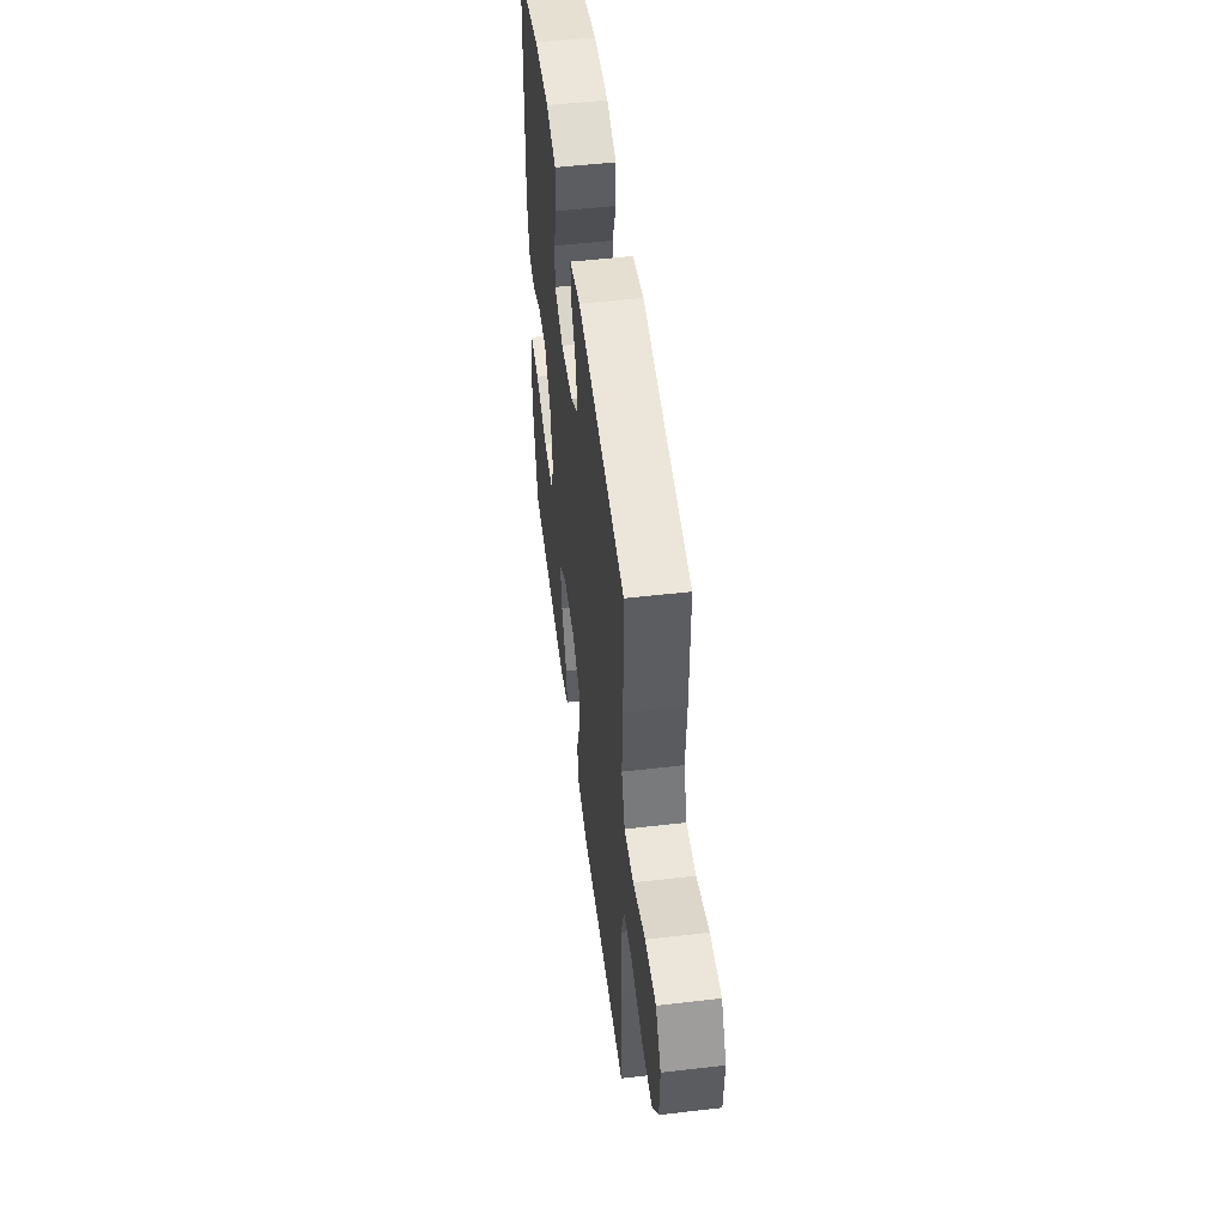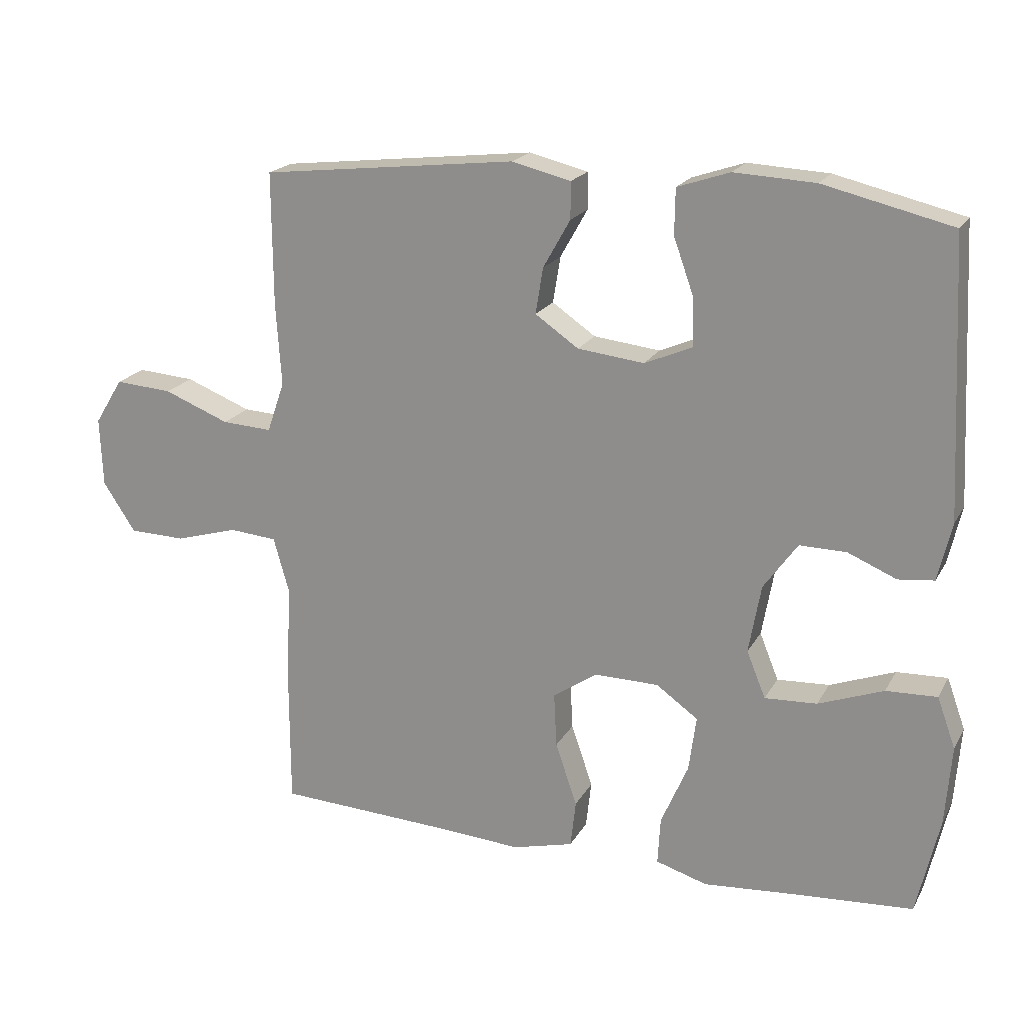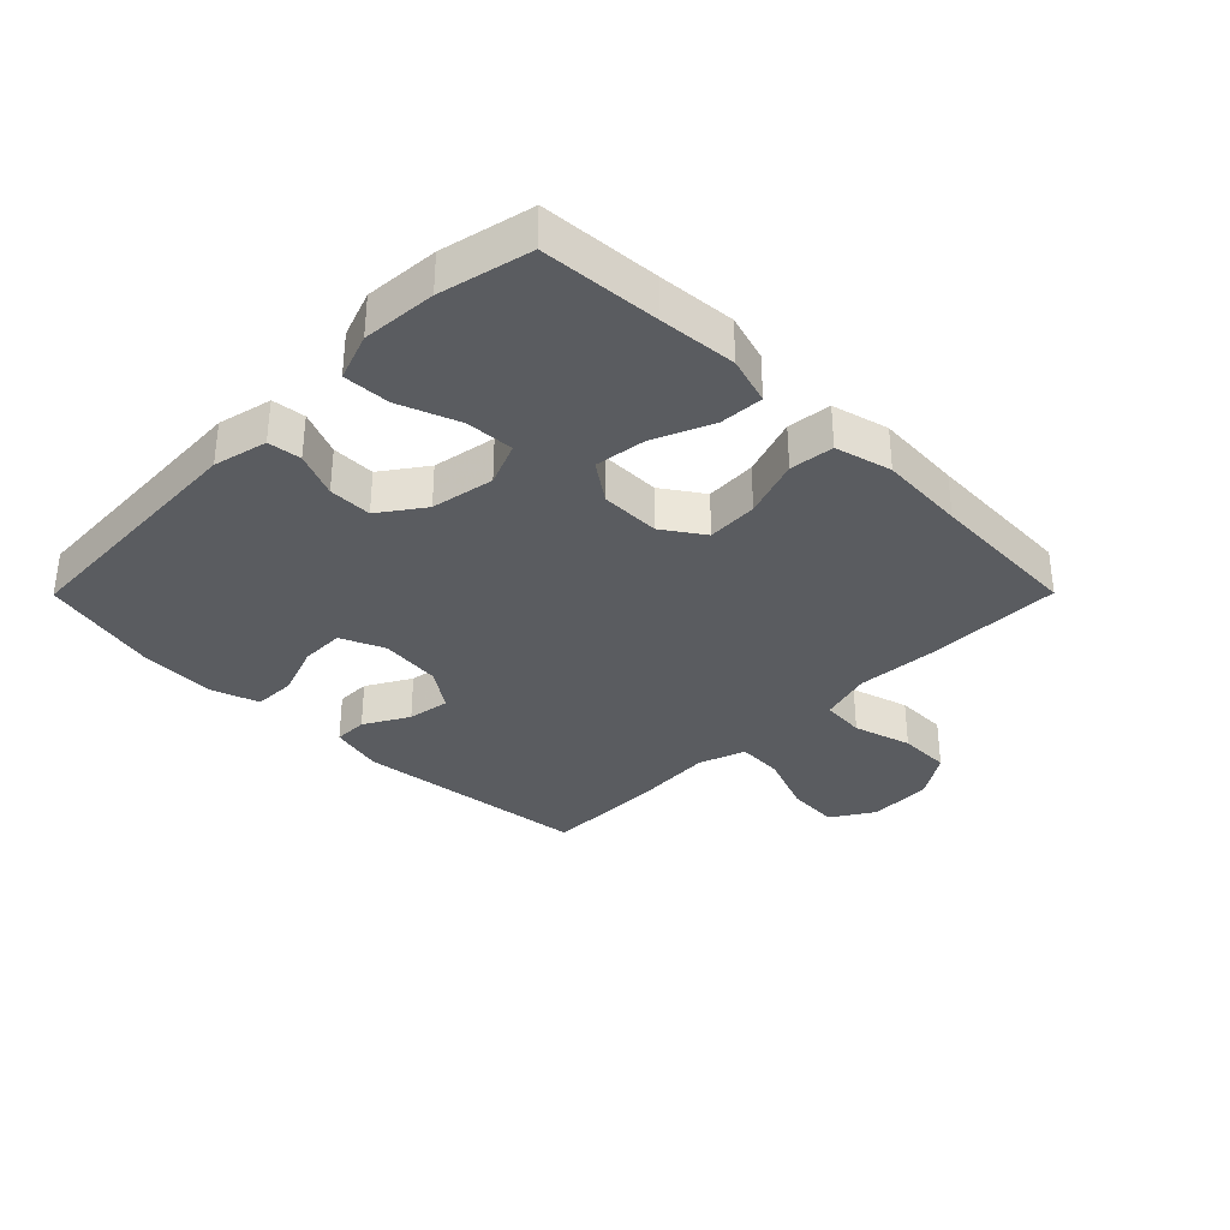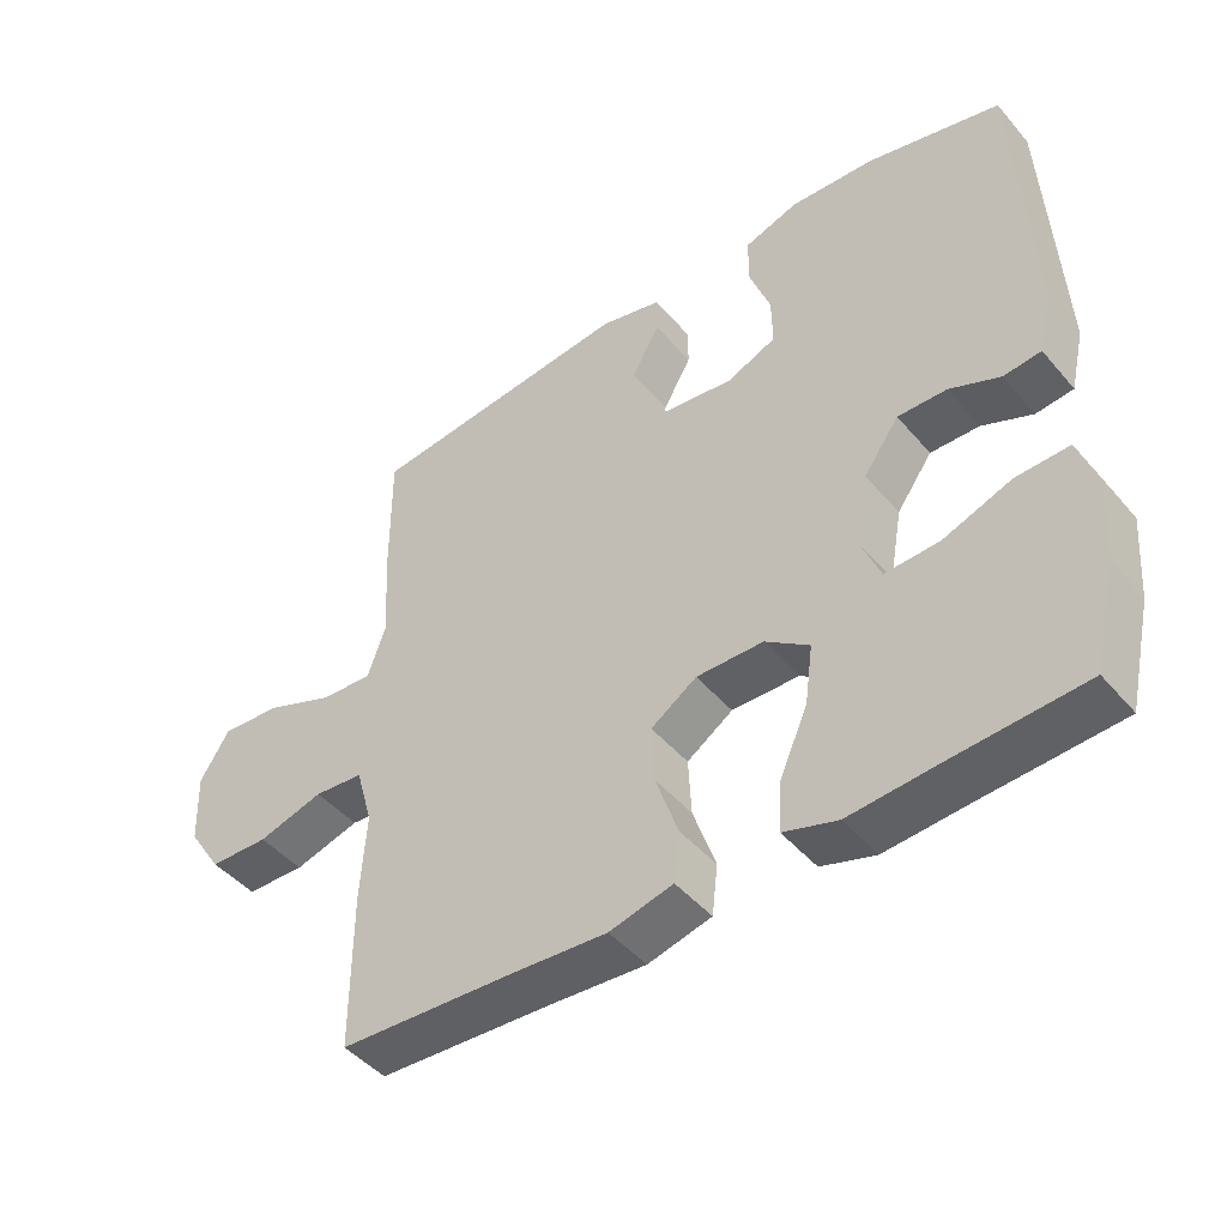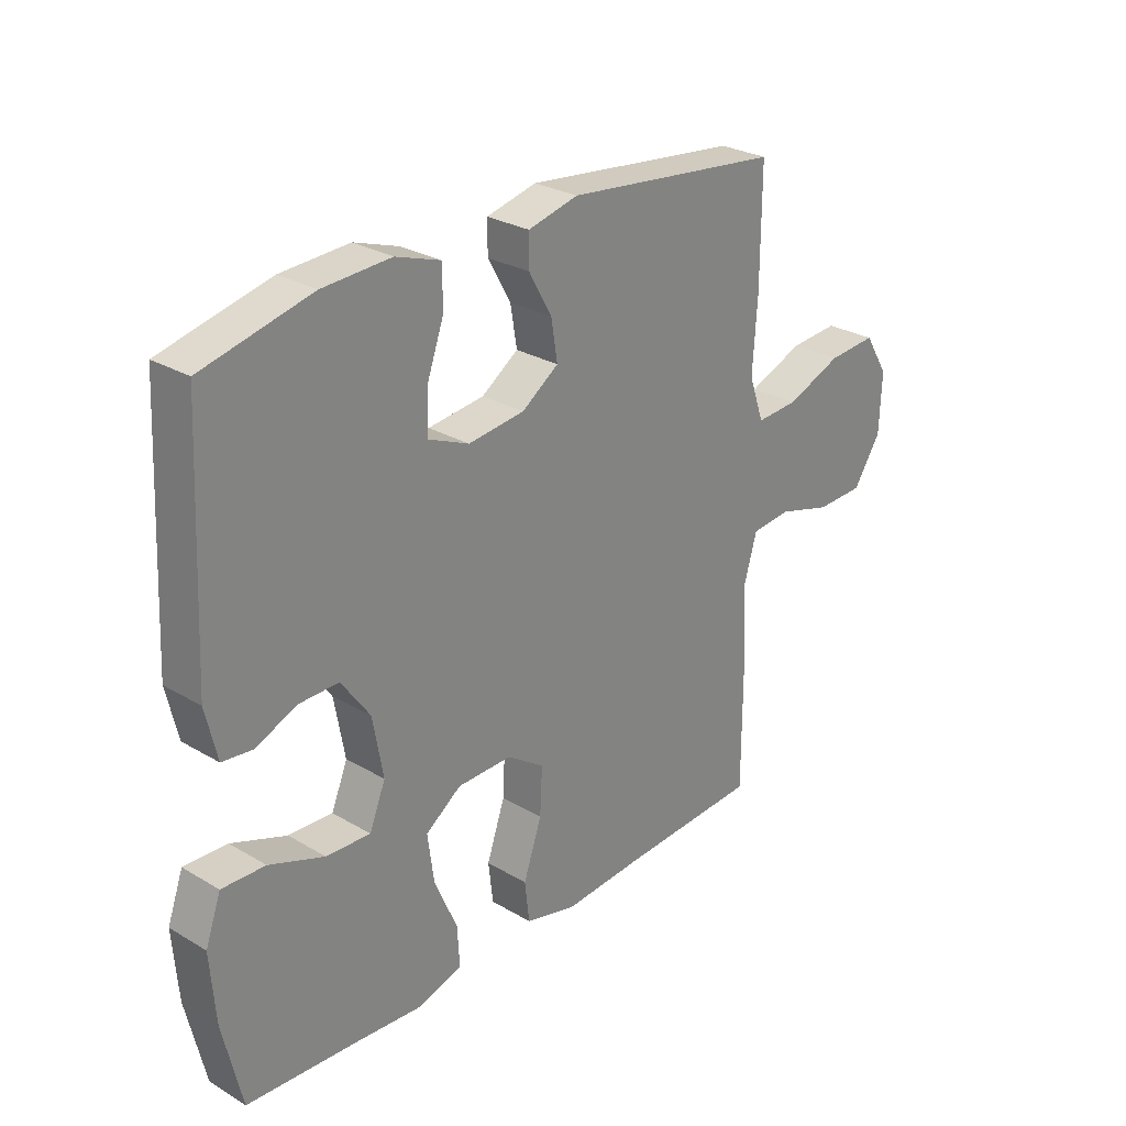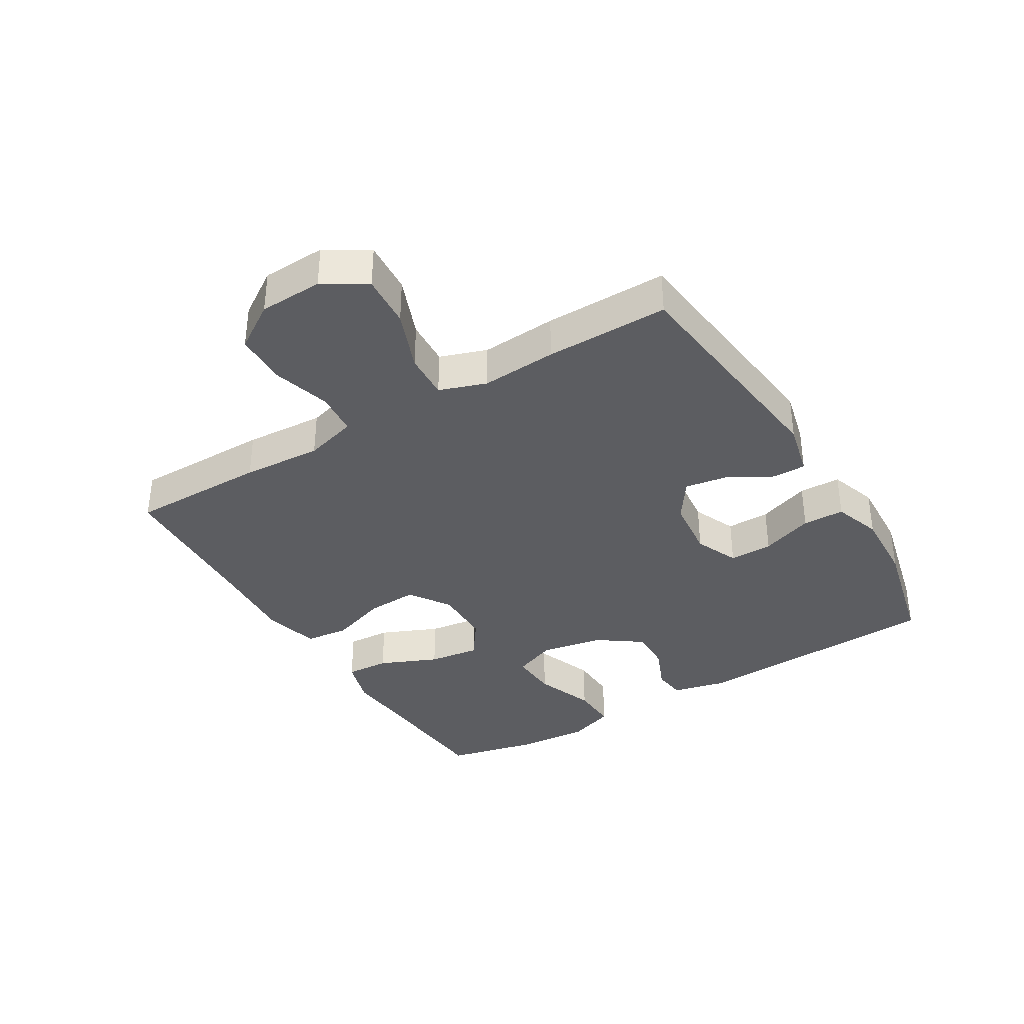
<metadata>
{"format":"obj","ext":"obj","renderer":"f3d","projection":"perspective","resolution":1024,"background":"white","views":[{"elev":51.7,"azim":-97.2,"up":"+Z"},{"elev":19.8,"azim":21.5,"up":"+Z"},{"elev":-33.8,"azim":135.2,"up":"+Y"},{"elev":-45.7,"azim":37.7,"up":"+Z"},{"elev":27.6,"azim":132.1,"up":"+Z"},{"elev":-36.3,"azim":-58.9,"up":"+Y"}]}
</metadata>
<code>
v -0.5 0.07 -0.5
v -0.5 0.07 -0.28
v -0.492 0.07 -0.153
v -0.516 0.07 -0.069
v -0.586 0.07 -0.063
v -0.679 0.07 -0.09
v -0.763 0.07 -0.088
v -0.811 0.07 -0.015
v -0.815 0.07 0.087
v -0.773 0.07 0.155
v -0.688 0.07 0.149
v -0.591 0.07 0.111
v -0.517 0.07 0.107
v -0.491 0.07 0.182
v -0.499 0.07 0.303
v -0.5 0.07 0.5
v -0.123 0.07 0.543
v -0.036 0.07 0.522
v -0.036 0.07 0.468
v -0.076 0.07 0.397
v -0.087 0.07 0.329
v -0.023 0.07 0.285
v 0.075 0.07 0.274
v 0.145 0.07 0.304
v 0.144 0.07 0.374
v 0.114 0.07 0.458
v 0.115 0.07 0.525
v 0.192 0.07 0.551
v 0.311 0.07 0.545
v 0.5 0.07 0.5
v 0.52 0.07 0.096
v 0.5 0.07 0.01
v 0.447 0.07 0.004
v 0.376 0.07 0.034
v 0.307 0.07 0.035
v 0.257 0.07 -0.035
v 0.239 0.07 -0.136
v 0.267 0.07 -0.205
v 0.344 0.07 -0.201
v 0.44 0.07 -0.165
v 0.515 0.07 -0.162
v 0.542 0.07 -0.237
v 0.533 0.07 -0.355
v 0.5 0.07 -0.5
v 0.311 0.07 -0.513
v 0.188 0.07 -0.523
v 0.112 0.07 -0.5
v 0.116 0.07 -0.43
v 0.156 0.07 -0.337
v 0.167 0.07 -0.255
v 0.105 0.07 -0.211
v 0.01 0.07 -0.21
v -0.055 0.07 -0.254
v -0.051 0.07 -0.335
v -0.019 0.07 -0.428
v -0.027 0.07 -0.498
v -0.117 0.07 -0.521
v -0.254 0.07 -0.512
v -0.5 0 -0.5
v -0.5 0 -0.28
v -0.492 0 -0.153
v -0.516 0 -0.069
v -0.586 0 -0.063
v -0.679 0 -0.09
v -0.763 0 -0.088
v -0.811 0 -0.015
v -0.815 0 0.087
v -0.773 0 0.155
v -0.688 0 0.149
v -0.591 0 0.111
v -0.517 0 0.107
v -0.491 0 0.182
v -0.499 0 0.303
v -0.5 0 0.5
v -0.123 0 0.543
v -0.036 0 0.522
v -0.036 0 0.468
v -0.076 0 0.397
v -0.087 0 0.329
v -0.023 0 0.285
v 0.075 0 0.274
v 0.145 0 0.304
v 0.144 0 0.374
v 0.114 0 0.458
v 0.115 0 0.525
v 0.192 0 0.551
v 0.311 0 0.545
v 0.5 0 0.5
v 0.52 0 0.096
v 0.5 0 0.01
v 0.447 0 0.004
v 0.376 0 0.034
v 0.307 0 0.035
v 0.257 0 -0.035
v 0.239 0 -0.136
v 0.267 0 -0.205
v 0.344 0 -0.201
v 0.44 0 -0.165
v 0.515 0 -0.162
v 0.542 0 -0.237
v 0.533 0 -0.355
v 0.5 0 -0.5
v 0.311 0 -0.513
v 0.188 0 -0.523
v 0.112 0 -0.5
v 0.116 0 -0.43
v 0.156 0 -0.337
v 0.167 0 -0.255
v 0.105 0 -0.211
v 0.01 0 -0.21
v -0.055 0 -0.254
v -0.051 0 -0.335
v -0.019 0 -0.428
v -0.027 0 -0.498
v -0.117 0 -0.521
v -0.254 0 -0.512
f 56 57 58
f 55 56 58
f 54 55 58
f 1 2 3
f 58 1 3
f 54 58 3
f 53 54 3
f 52 53 3 4
f 51 52 4
f 47 48 49
f 46 47 49
f 45 46 49
f 44 45 49
f 43 44 49
f 42 43 49
f 41 42 49
f 40 41 49
f 39 40 49
f 38 39 49 50
f 37 38 50 51
f 32 33 34
f 31 32 34
f 30 31 34
f 29 30 34
f 28 29 34
f 27 28 34
f 26 27 34
f 25 26 34
f 24 25 34 35
f 23 24 35 36
f 18 19 20
f 17 18 20
f 16 17 20
f 15 16 20
f 14 15 20
f 13 14 20 21
f 10 11 12
f 9 10 12
f 8 9 12
f 7 8 12
f 6 7 12
f 5 6 12
f 4 5 12 13
f 51 4 13
f 37 51 13
f 36 37 13
f 23 36 13
f 22 23 13
f 13 21 22
f 116 115 114
f 116 114 113
f 116 113 112
f 61 60 59
f 61 59 116
f 61 116 112
f 61 112 111
f 62 61 111 110
f 62 110 109
f 107 106 105
f 107 105 104
f 107 104 103
f 107 103 102
f 107 102 101
f 107 101 100
f 107 100 99
f 107 99 98
f 107 98 97
f 108 107 97 96
f 109 108 96 95
f 92 91 90
f 92 90 89
f 92 89 88
f 92 88 87
f 92 87 86
f 92 86 85
f 92 85 84
f 92 84 83
f 93 92 83 82
f 94 93 82 81
f 78 77 76
f 78 76 75
f 78 75 74
f 78 74 73
f 78 73 72
f 79 78 72 71
f 70 69 68
f 70 68 67
f 70 67 66
f 70 66 65
f 70 65 64
f 70 64 63
f 71 70 63 62
f 71 62 109
f 71 109 95
f 71 95 94
f 71 94 81
f 71 81 80
f 80 79 71
f 1 59 60 2
f 2 60 61 3
f 3 61 62 4
f 4 62 63 5
f 5 63 64 6
f 6 64 65 7
f 7 65 66 8
f 8 66 67 9
f 9 67 68 10
f 10 68 69 11
f 11 69 70 12
f 12 70 71 13
f 13 71 72 14
f 14 72 73 15
f 15 73 74 16
f 16 74 75 17
f 17 75 76 18
f 18 76 77 19
f 19 77 78 20
f 20 78 79 21
f 21 79 80 22
f 22 80 81 23
f 23 81 82 24
f 24 82 83 25
f 25 83 84 26
f 26 84 85 27
f 27 85 86 28
f 28 86 87 29
f 29 87 88 30
f 30 88 89 31
f 31 89 90 32
f 32 90 91 33
f 33 91 92 34
f 34 92 93 35
f 35 93 94 36
f 36 94 95 37
f 37 95 96 38
f 38 96 97 39
f 39 97 98 40
f 40 98 99 41
f 41 99 100 42
f 42 100 101 43
f 43 101 102 44
f 44 102 103 45
f 45 103 104 46
f 46 104 105 47
f 47 105 106 48
f 48 106 107 49
f 49 107 108 50
f 50 108 109 51
f 51 109 110 52
f 52 110 111 53
f 53 111 112 54
f 54 112 113 55
f 55 113 114 56
f 56 114 115 57
f 57 115 116 58
f 58 116 59 1

</code>
